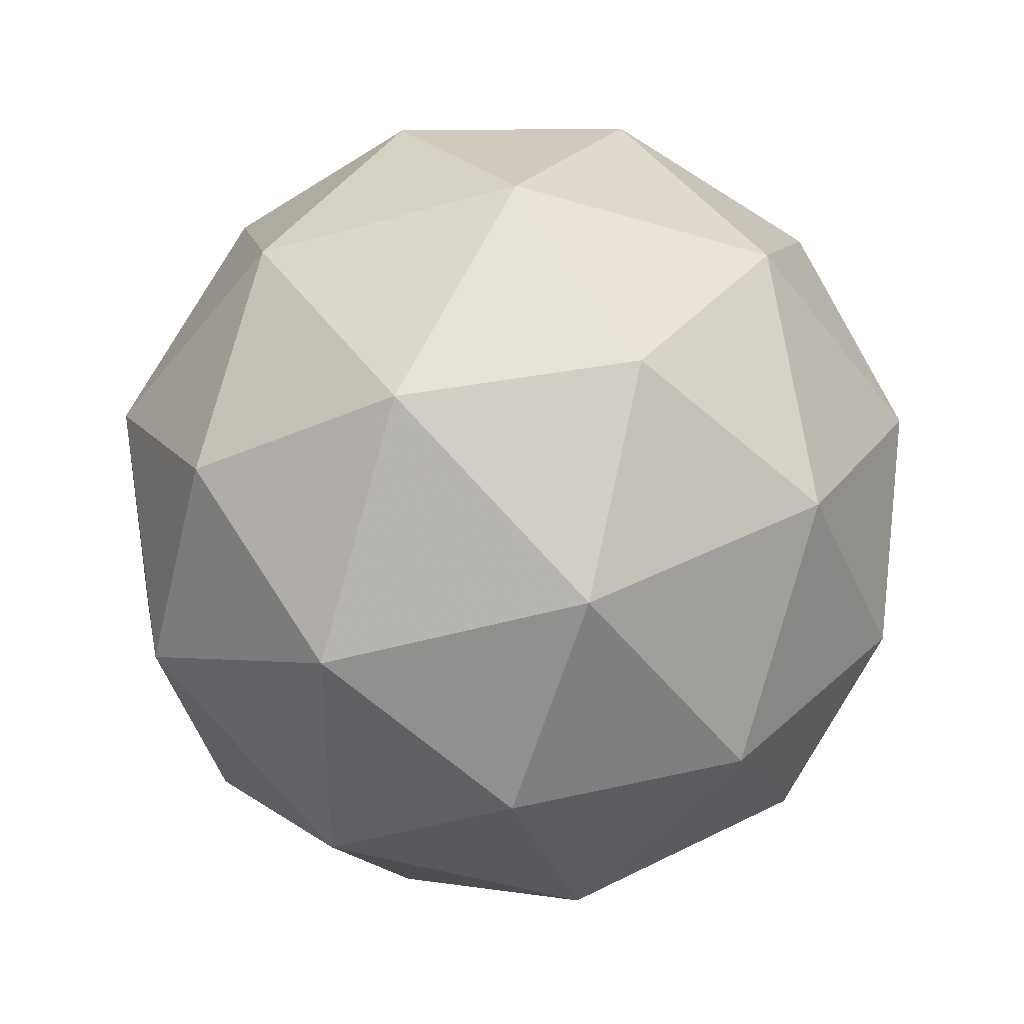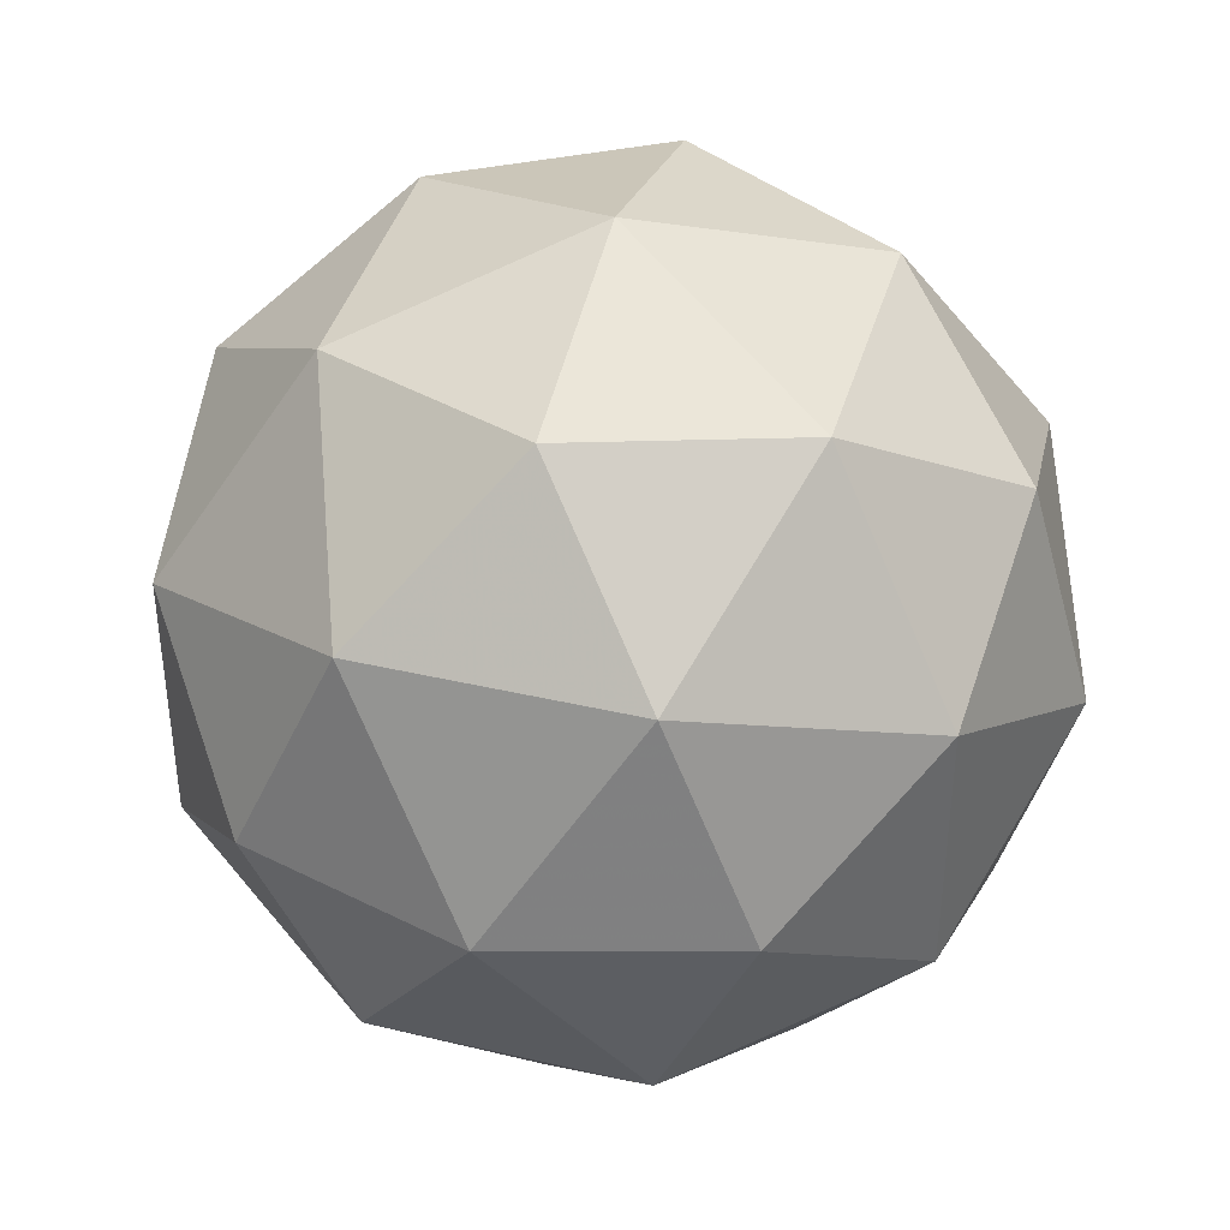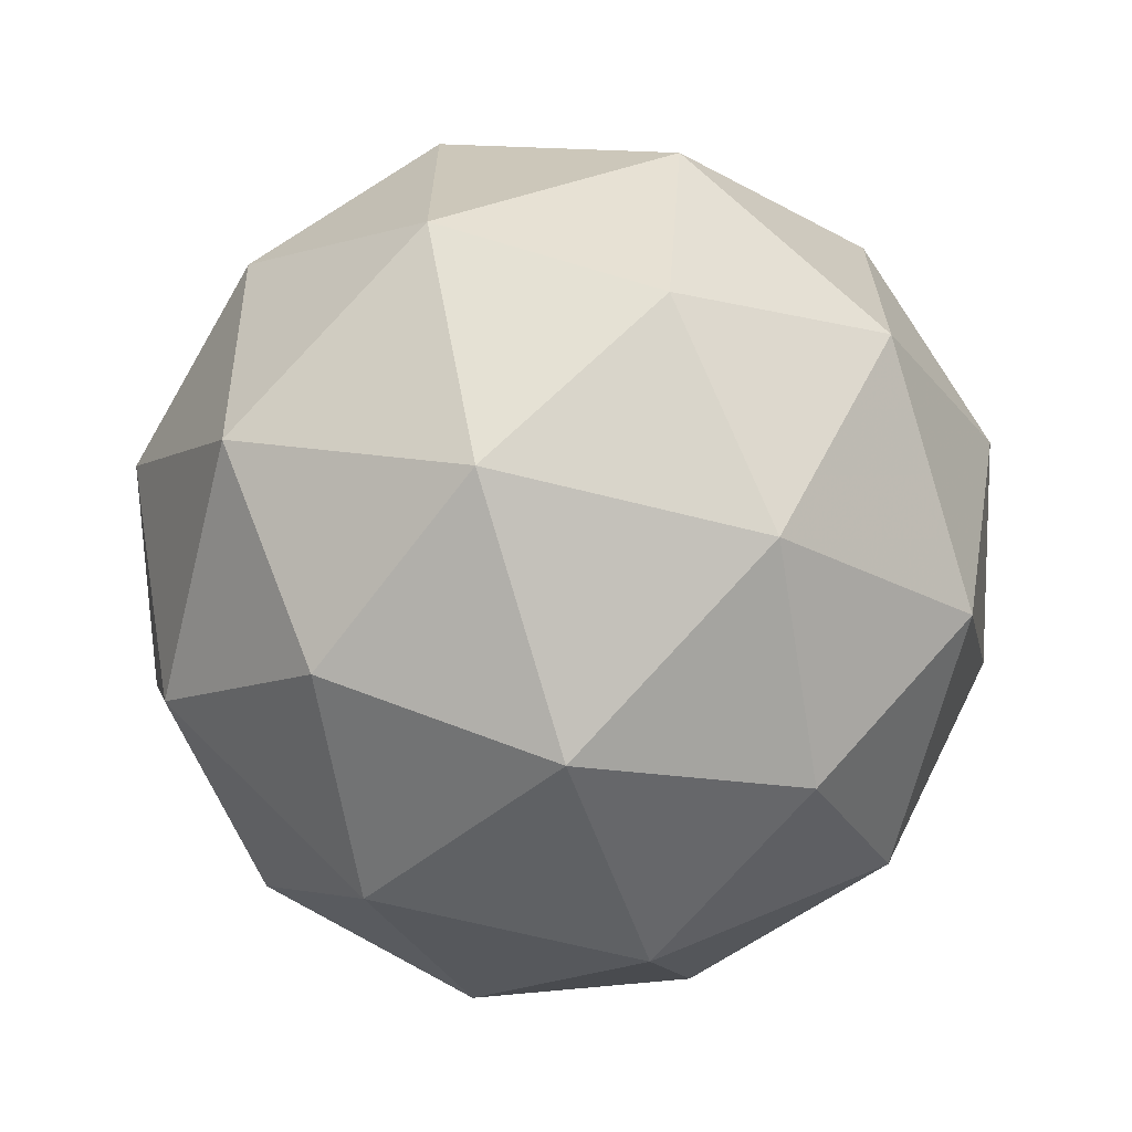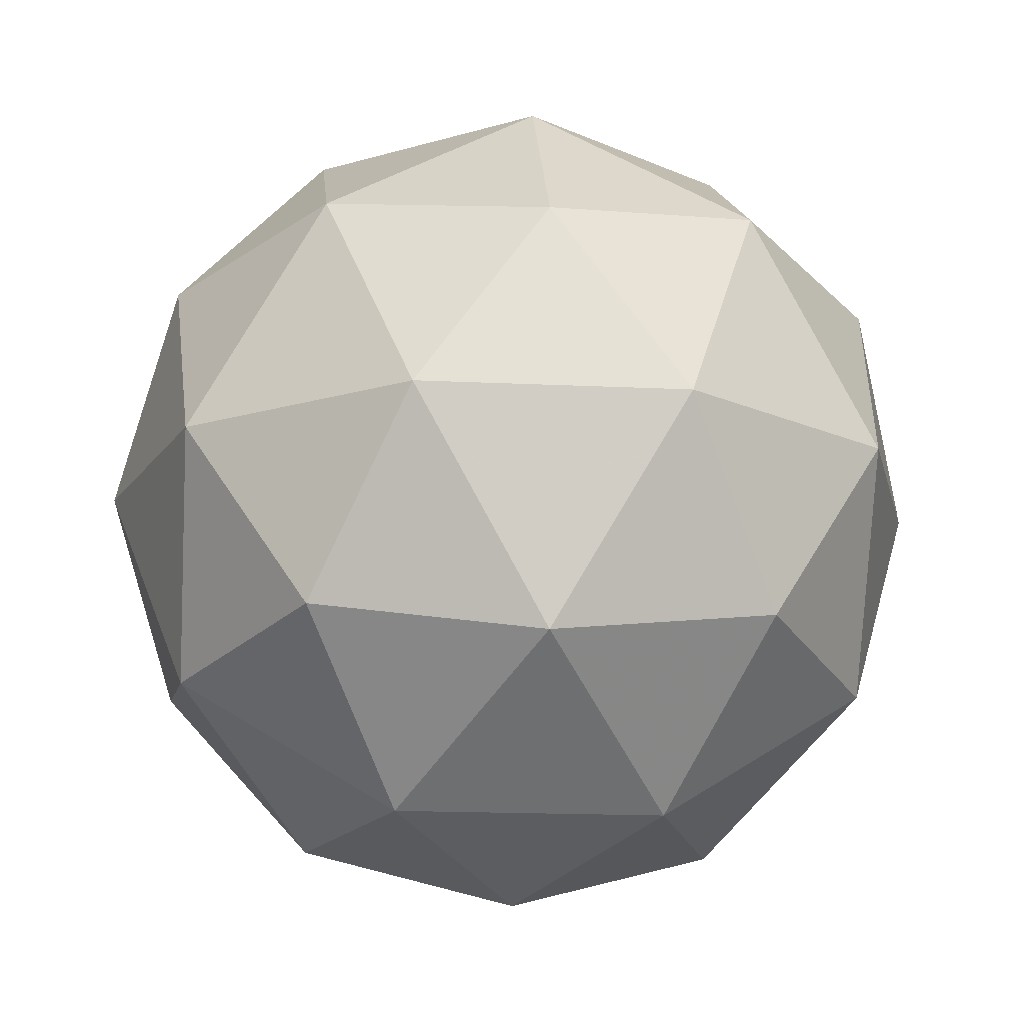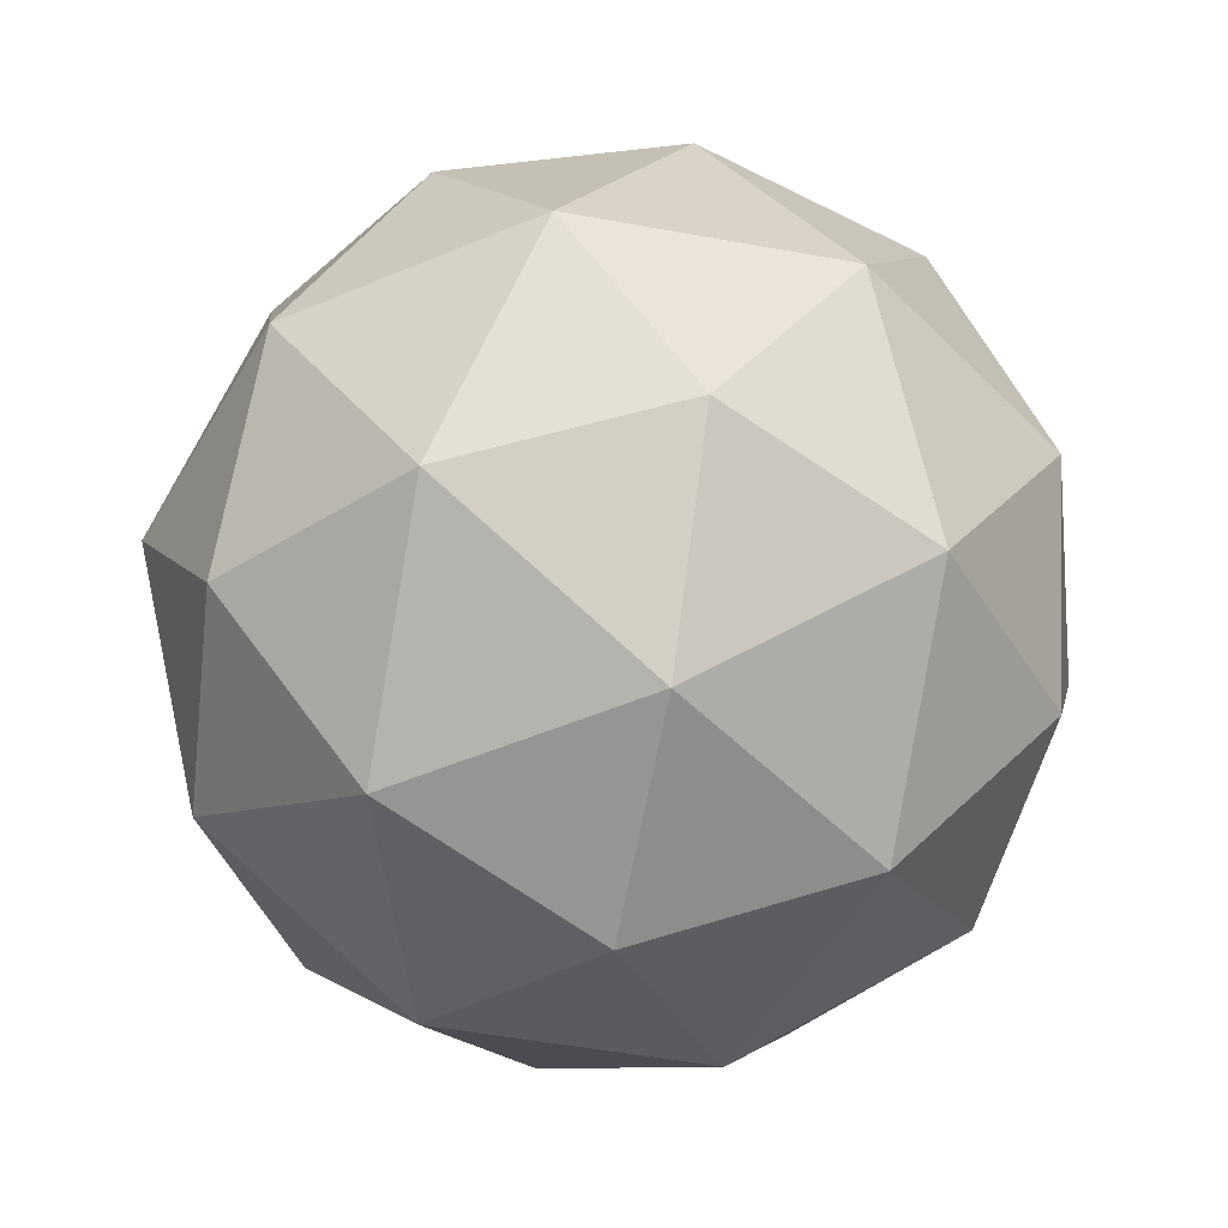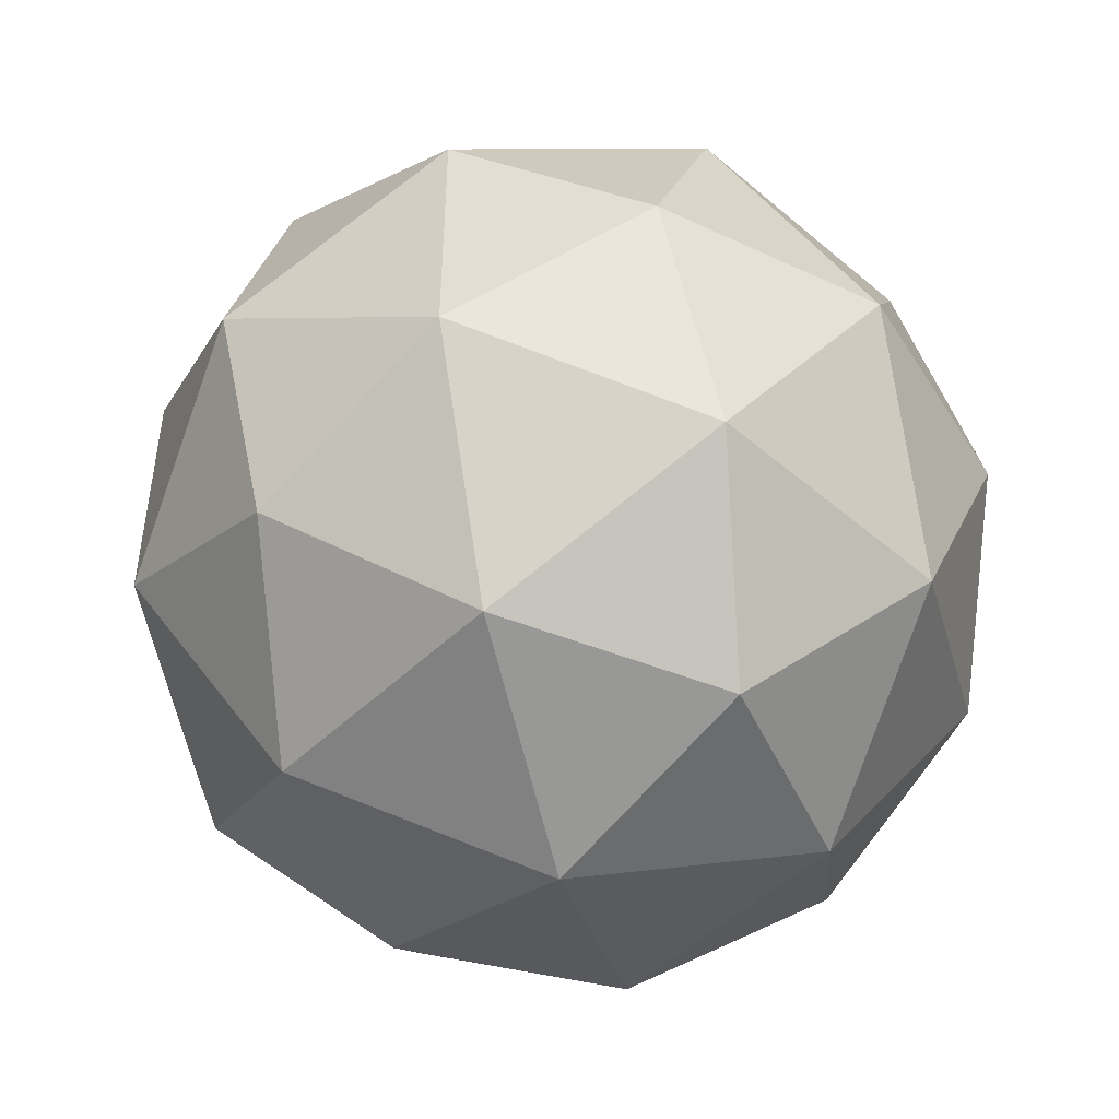
<metadata>
{"format":"obj","ext":"obj","renderer":"f3d","projection":"perspective","resolution":1024,"background":"white","views":[{"elev":-48.1,"azim":107.5,"up":"+Y"},{"elev":41.0,"azim":164.1,"up":"+Z"},{"elev":-66.8,"azim":-135.9,"up":"+Z"},{"elev":-17.1,"azim":84.5,"up":"+Y"},{"elev":-51.1,"azim":114.7,"up":"+Y"},{"elev":-49.0,"azim":104.8,"up":"+Z"}]}
</metadata>
<code>
g AVM-i3-g90-s445
v 9497 3860 6372
v 9587 3891 6437
v 9463 3891 6477
v 9649 3976 6483
v 9676 3959 6372
v 9387 3891 6372
v 9463 3891 6267
v 9587 3891 6307
v 9697 4070 6437
v 9439 3976 6551
v 9552 3959 6542
v 9497 4070 6582
v 9309 3976 6372
v 9353 3959 6477
v 9298 4070 6437
v 9439 3976 6194
v 9353 3959 6267
v 9374 4070 6202
v 9649 3976 6262
v 9552 3959 6202
v 9621 4070 6202
v 9621 4070 6542
v 9374 4070 6542
v 9298 4070 6307
v 9497 4070 6162
v 9697 4070 6307
v 9555 4164 6551
v 9642 4180 6477
v 9531 4248 6477
v 9345 4164 6483
v 9442 4180 6542
v 9408 4248 6437
v 9345 4164 6262
v 9319 4180 6372
v 9408 4248 6307
v 9555 4164 6194
v 9442 4180 6202
v 9531 4248 6267
v 9685 4164 6372
v 9642 4180 6267
v 9608 4248 6372
v 9497 4280 6372
f 1 2 3
f 4 2 5
f 1 3 6
f 1 6 7
f 1 7 8
f 4 5 9
f 10 11 12
f 13 14 15
f 16 17 18
f 19 20 21
f 4 9 22
f 10 12 23
f 13 15 24
f 16 18 25
f 19 21 26
f 27 28 29
f 30 31 32
f 33 34 35
f 36 37 38
f 39 40 41
f 41 38 42
f 41 40 38
f 40 36 38
f 38 35 42
f 38 37 35
f 37 33 35
f 35 32 42
f 35 34 32
f 34 30 32
f 32 29 42
f 32 31 29
f 31 27 29
f 29 41 42
f 29 28 41
f 28 39 41
f 26 40 39
f 26 21 40
f 21 36 40
f 25 37 36
f 25 18 37
f 18 33 37
f 24 34 33
f 24 15 34
f 15 30 34
f 23 31 30
f 23 12 31
f 12 27 31
f 22 28 27
f 22 9 28
f 9 39 28
f 21 25 36
f 21 20 25
f 20 16 25
f 18 24 33
f 18 17 24
f 17 13 24
f 15 23 30
f 15 14 23
f 14 10 23
f 12 22 27
f 12 11 22
f 11 4 22
f 9 26 39
f 9 5 26
f 5 19 26
f 8 20 19
f 8 7 20
f 7 16 20
f 7 17 16
f 7 6 17
f 6 13 17
f 6 14 13
f 6 3 14
f 3 10 14
f 5 8 19
f 5 2 8
f 2 1 8
f 3 11 10
f 3 2 11
f 2 4 11
f 2 4 11

</code>
